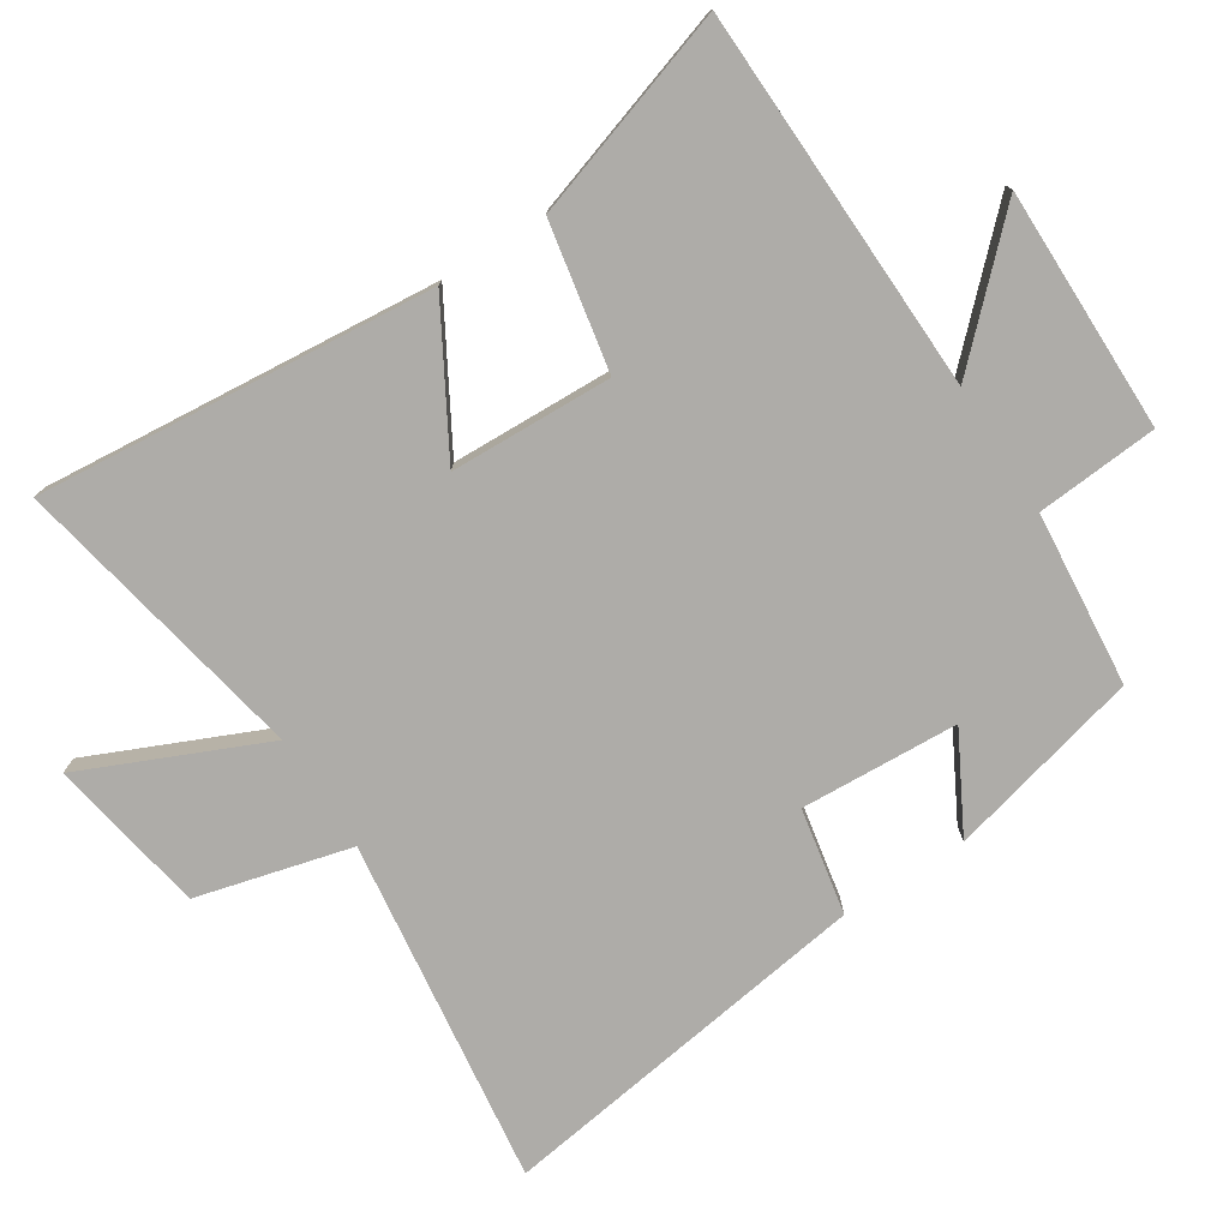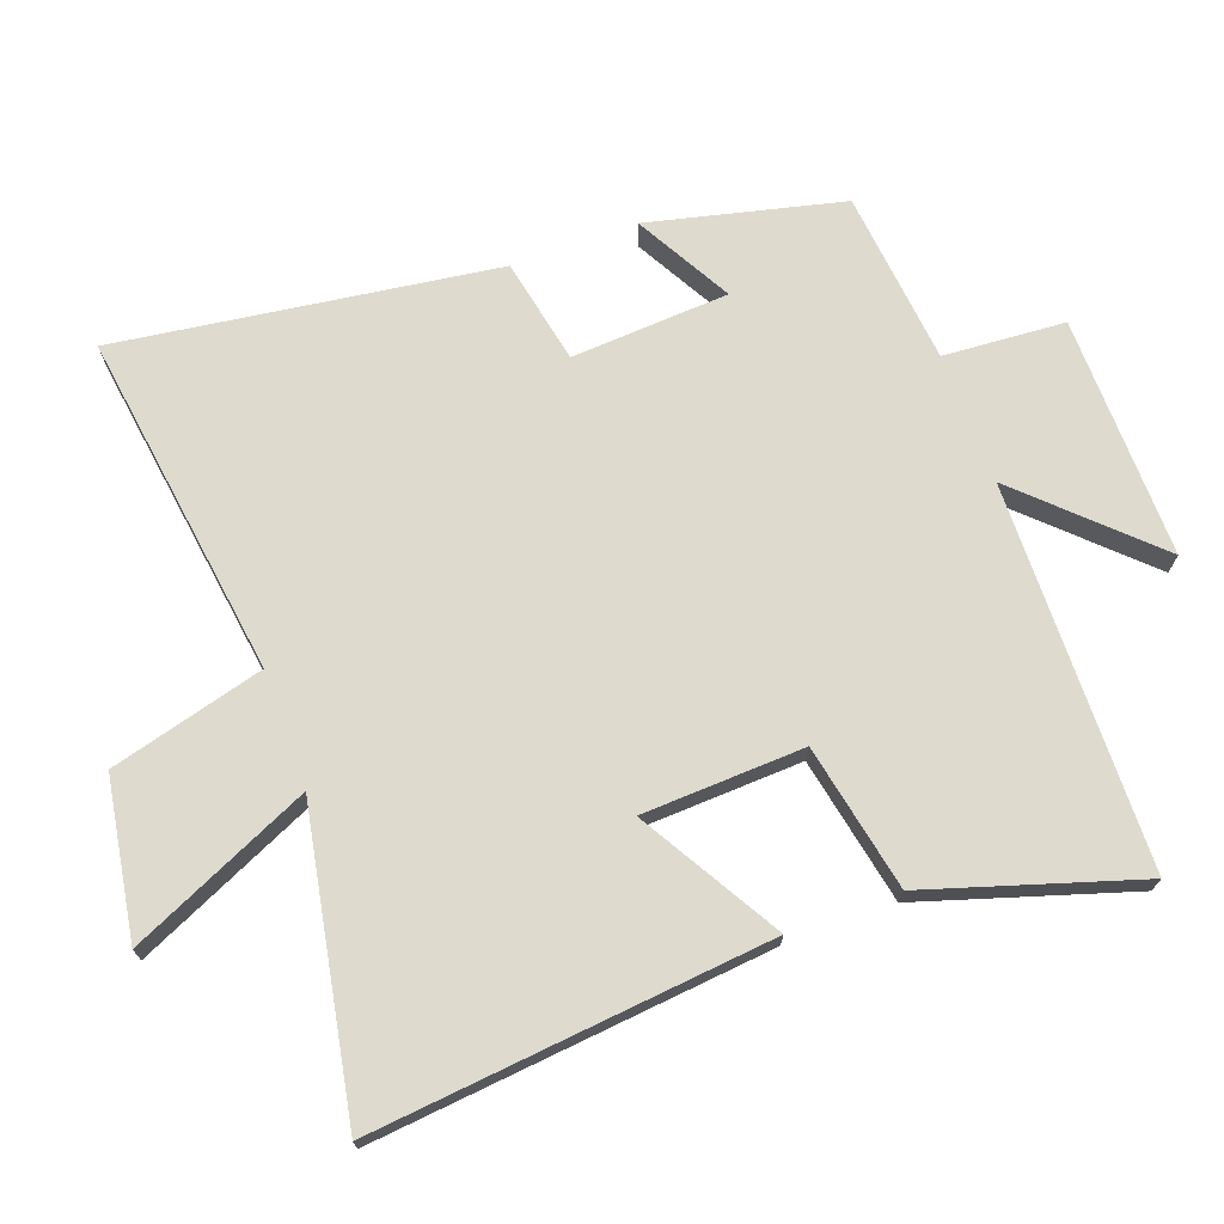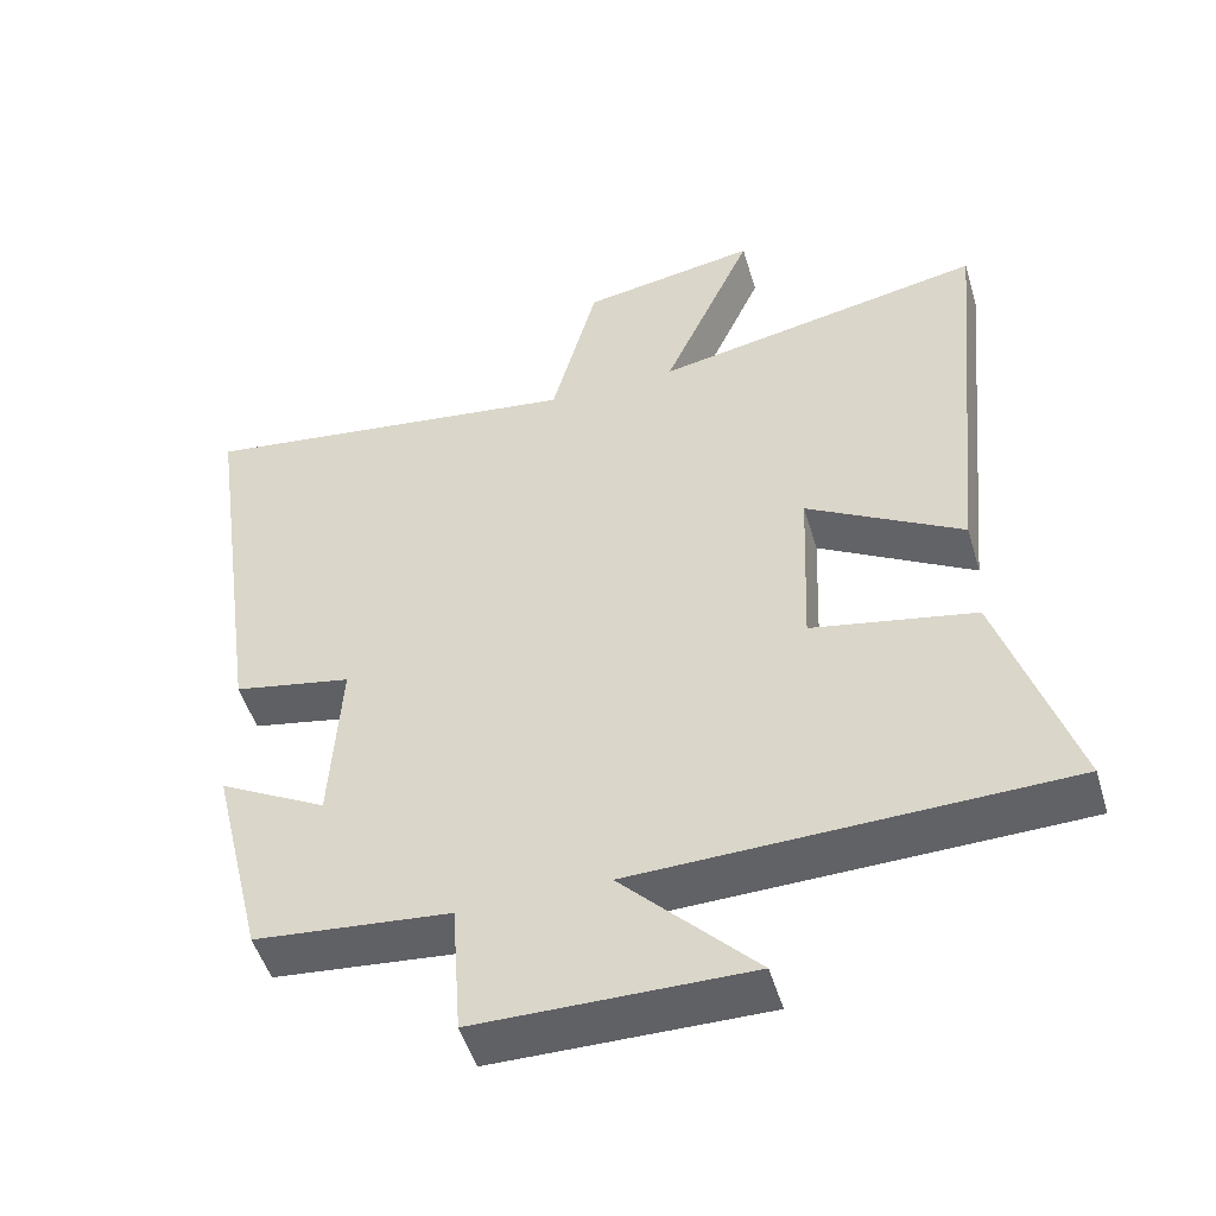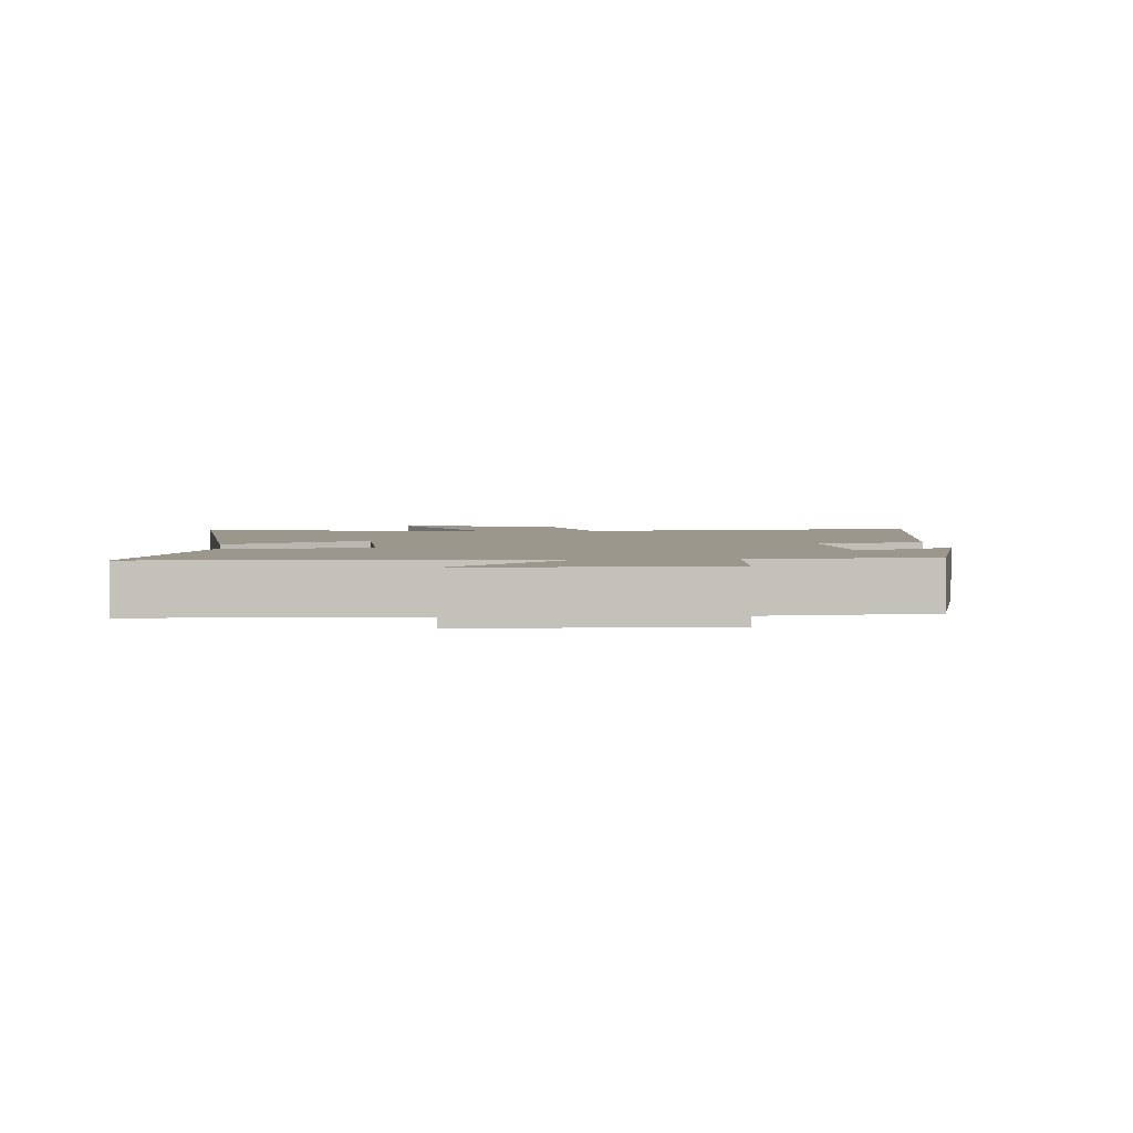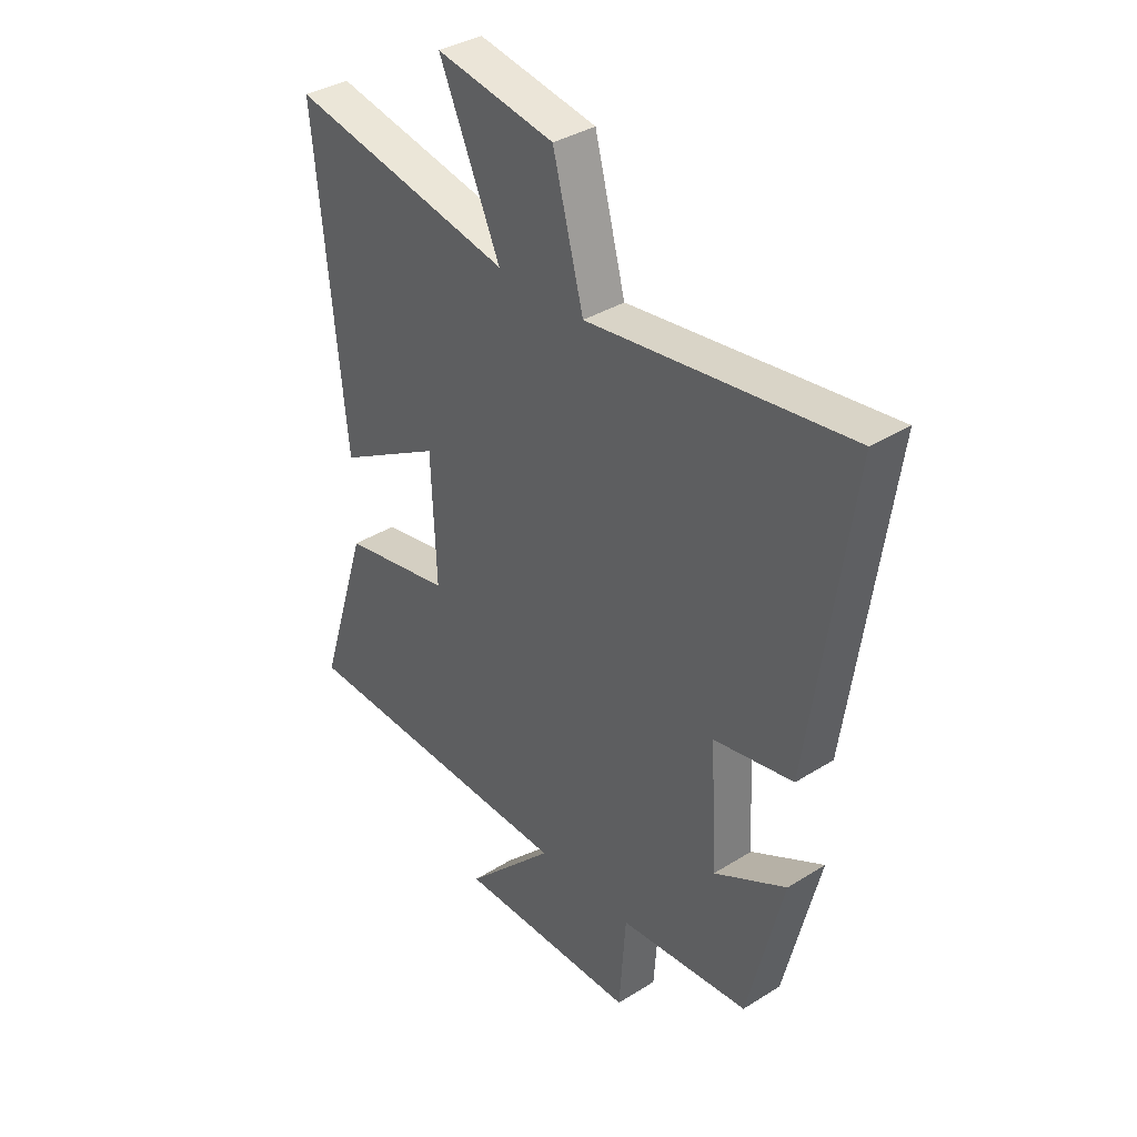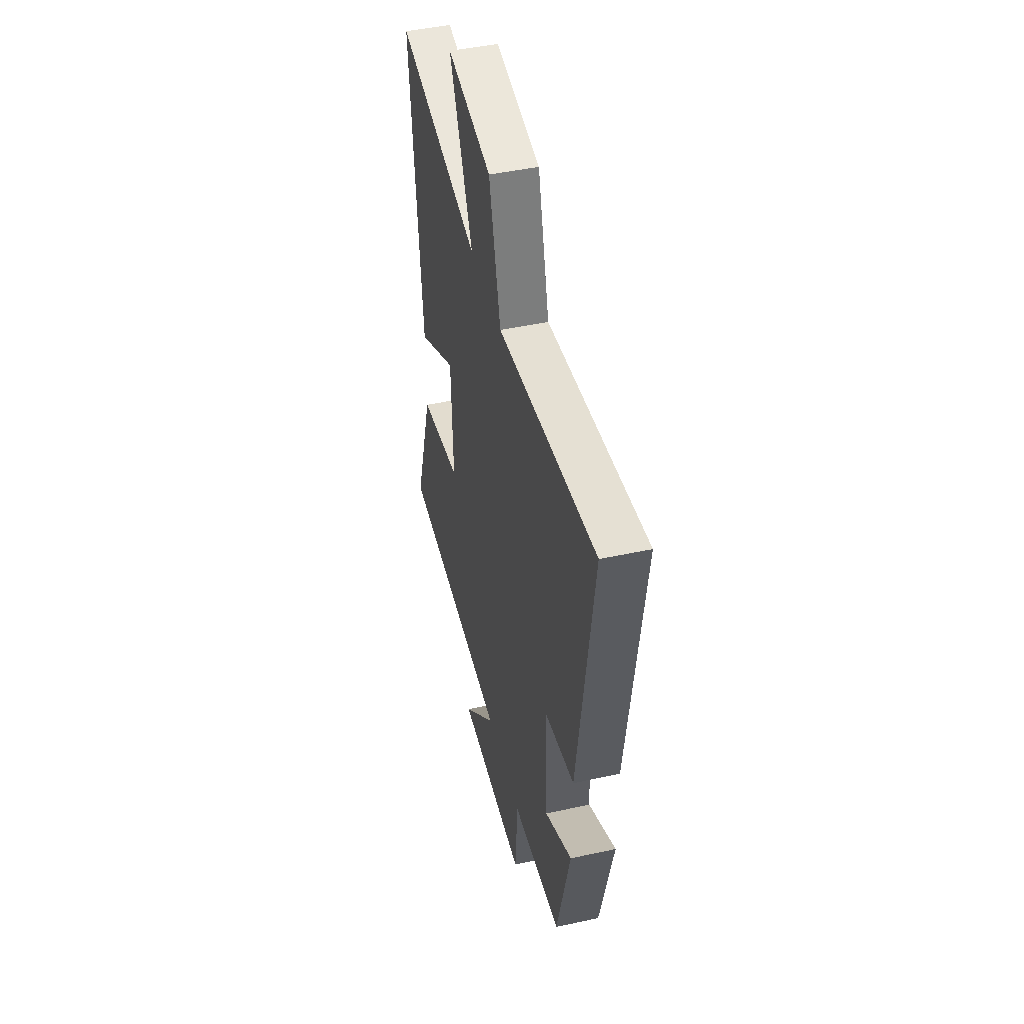
<metadata>
{"format":"obj","ext":"obj","renderer":"f3d","projection":"perspective","resolution":1024,"background":"white","views":[{"elev":-76.8,"azim":123.0,"up":"+Y"},{"elev":71.2,"azim":69.8,"up":"+Y"},{"elev":-50.1,"azim":16.5,"up":"+Z"},{"elev":2.8,"azim":176.3,"up":"+Y"},{"elev":36.5,"azim":-129.2,"up":"+Z"},{"elev":46.6,"azim":-103.9,"up":"+Z"}]}
</metadata>
<code>
v -0.58 0.07 0.571
v -0.063 0.07 0.5
v -0.002 0.07 0.73
v 0.234 0.07 0.77
v 0.113 0.07 0.5
v 0.558 0.07 0.585
v 0.5 0.07 -0.009
v 0.291 0.07 0.112
v 0.281 0.07 -0.13
v 0.5 0.07 -0.173
v 0.599 0.07 -0.487
v 0.026 0.07 -0.5
v 0.205 0.07 -0.686
v -0.157 0.07 -0.682
v -0.17 0.07 -0.5
v -0.43 0.07 -0.474
v -0.5 0.07 -0.184
v -0.356 0.07 -0.263
v -0.342 0.07 -0.027
v -0.5 0.07 0.004
v -0.58 0 0.571
v -0.063 0 0.5
v -0.002 0 0.73
v 0.234 0 0.77
v 0.113 0 0.5
v 0.558 0 0.585
v 0.5 0 -0.009
v 0.291 0 0.112
v 0.281 0 -0.13
v 0.5 0 -0.173
v 0.599 0 -0.487
v 0.026 0 -0.5
v 0.205 0 -0.686
v -0.157 0 -0.682
v -0.17 0 -0.5
v -0.43 0 -0.474
v -0.5 0 -0.184
v -0.356 0 -0.263
v -0.342 0 -0.027
v -0.5 0 0.004
f 19 20 1 2
f 18 19 2
f 15 16 17 18
f 15 18 2
f 12 13 14 15
f 11 12 15
f 10 11 15
f 9 10 15
f 15 2 3
f 9 15 3
f 8 9 3
f 5 6 7 8
f 5 8 3
f 3 4 5
f 22 21 40 39
f 22 39 38
f 38 37 36 35
f 22 38 35
f 35 34 33 32
f 35 32 31
f 35 31 30
f 35 30 29
f 23 22 35
f 23 35 29
f 23 29 28
f 28 27 26 25
f 23 28 25
f 25 24 23
f 1 21 22 2
f 2 22 23 3
f 3 23 24 4
f 4 24 25 5
f 5 25 26 6
f 6 26 27 7
f 7 27 28 8
f 8 28 29 9
f 9 29 30 10
f 10 30 31 11
f 11 31 32 12
f 12 32 33 13
f 13 33 34 14
f 14 34 35 15
f 15 35 36 16
f 16 36 37 17
f 17 37 38 18
f 18 38 39 19
f 19 39 40 20
f 20 40 21 1

</code>
